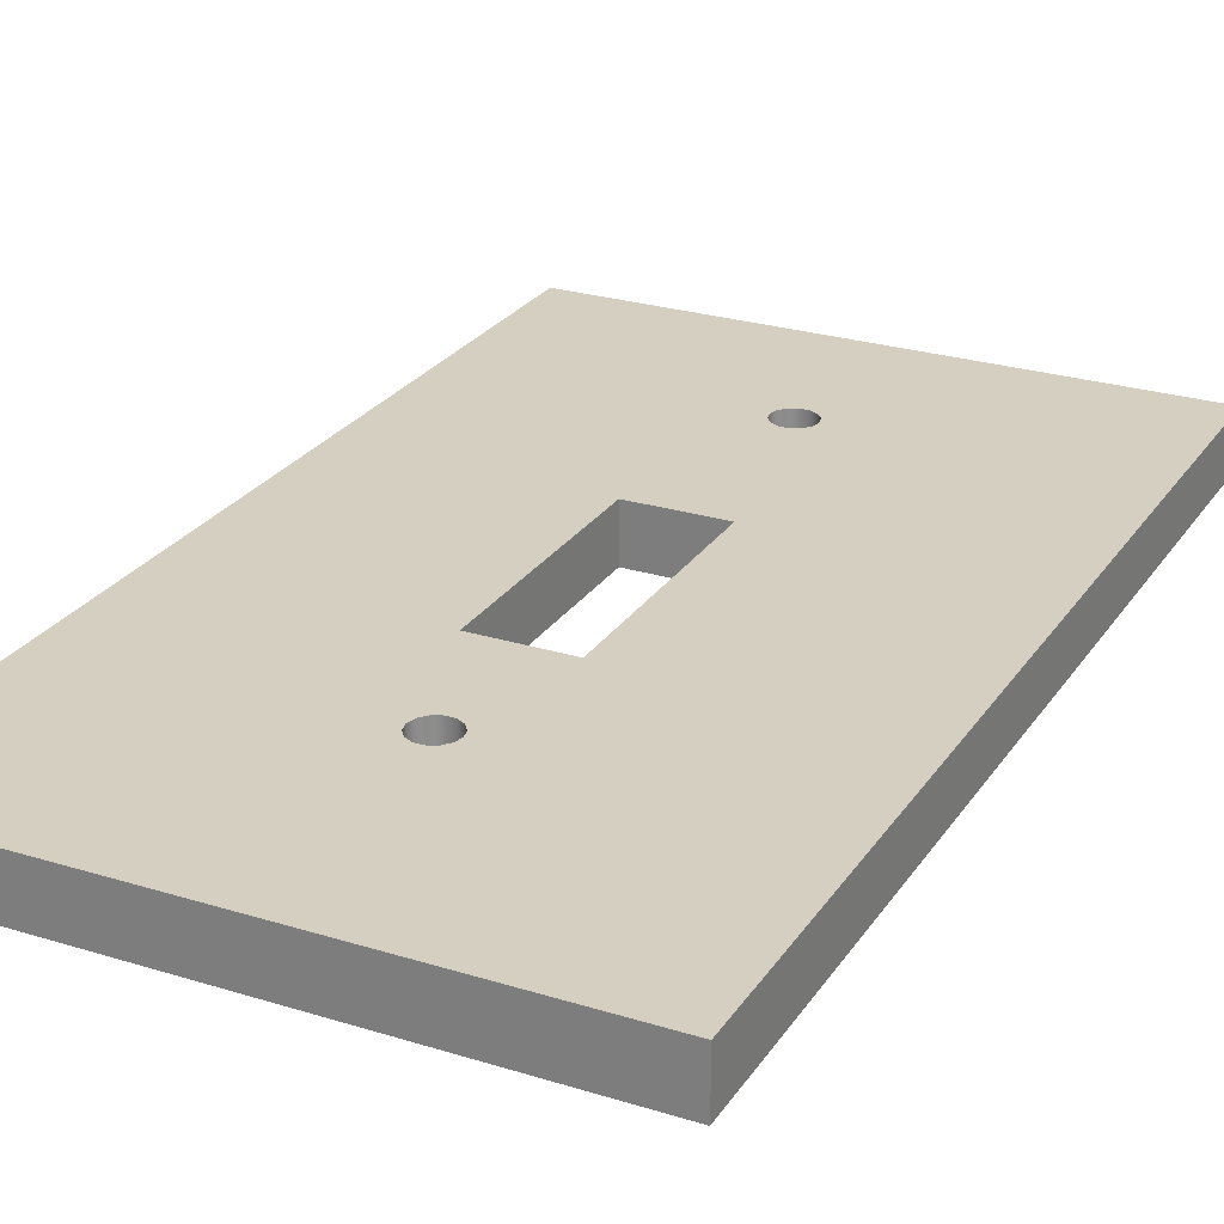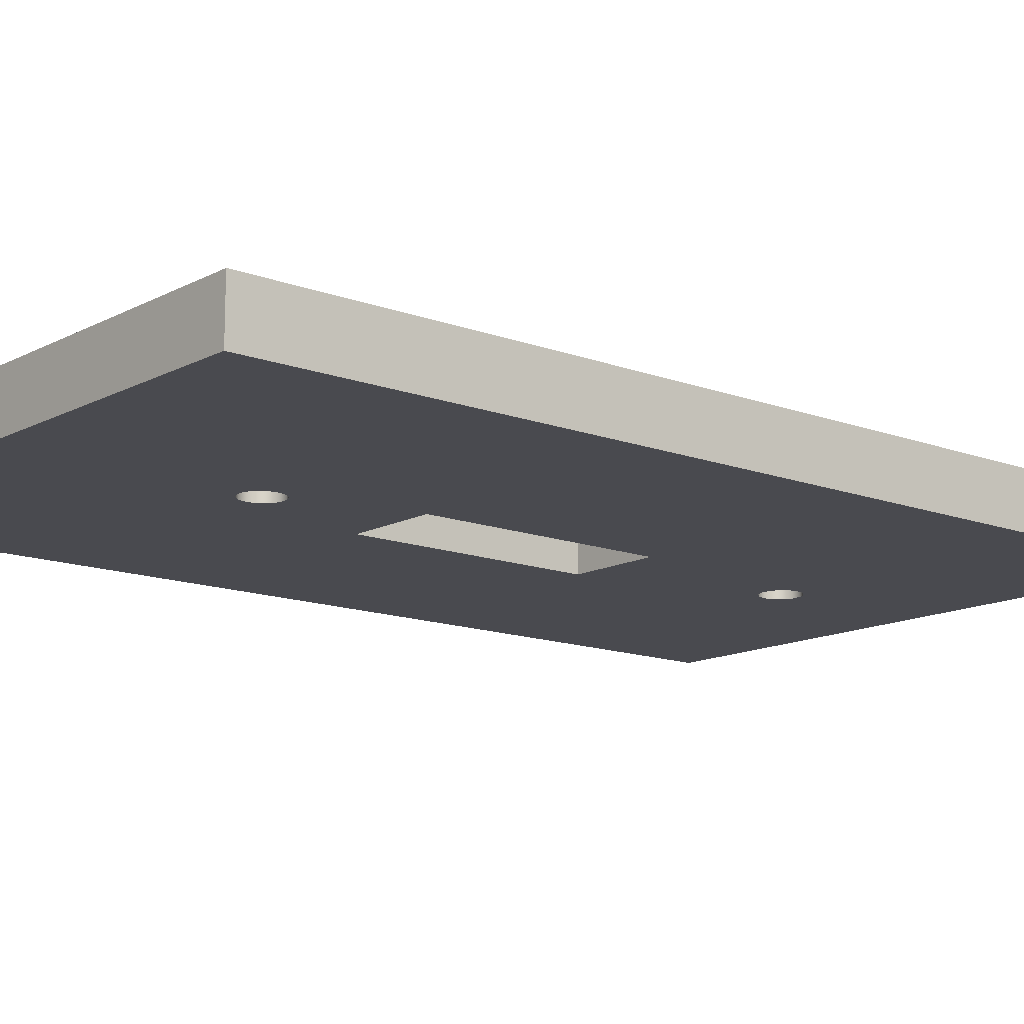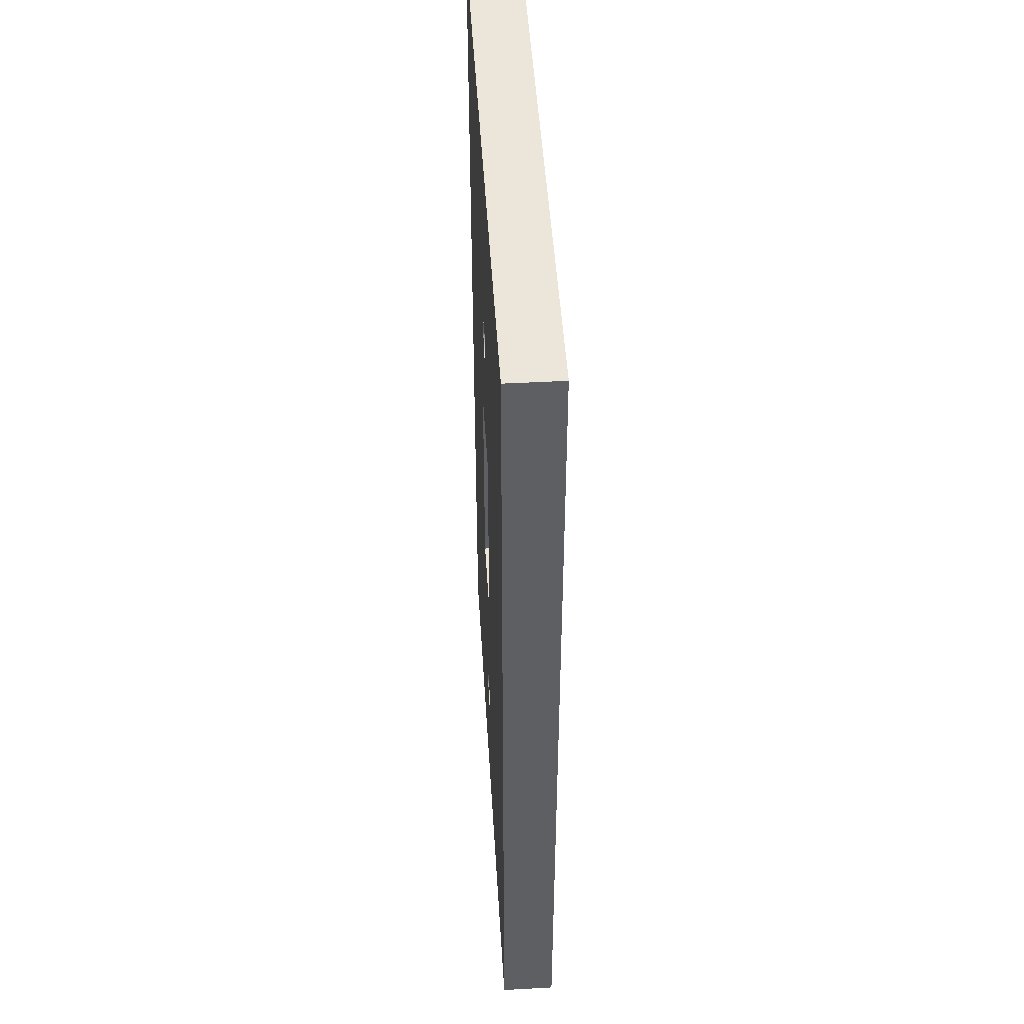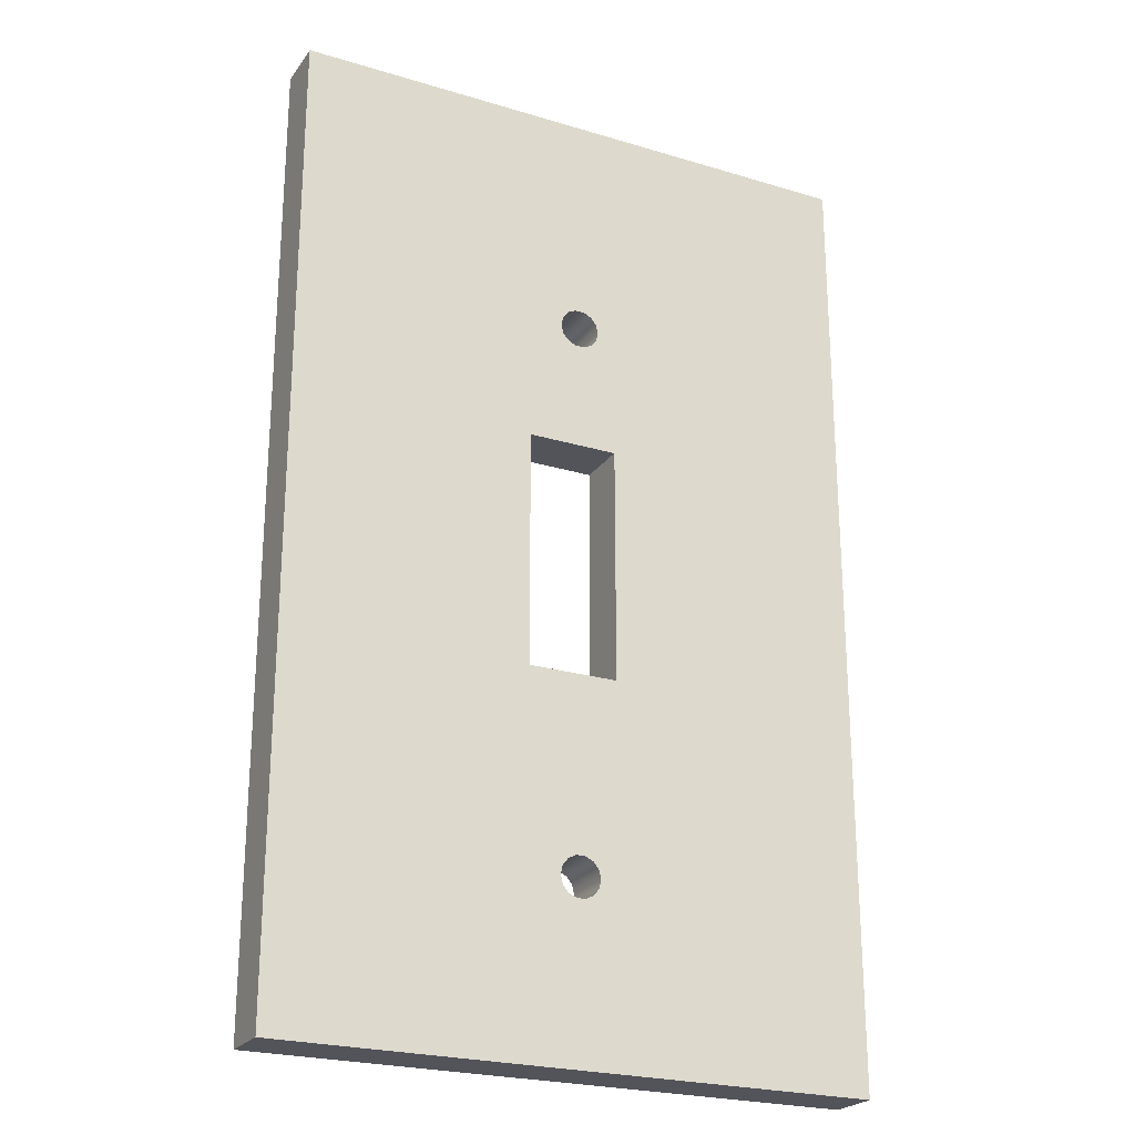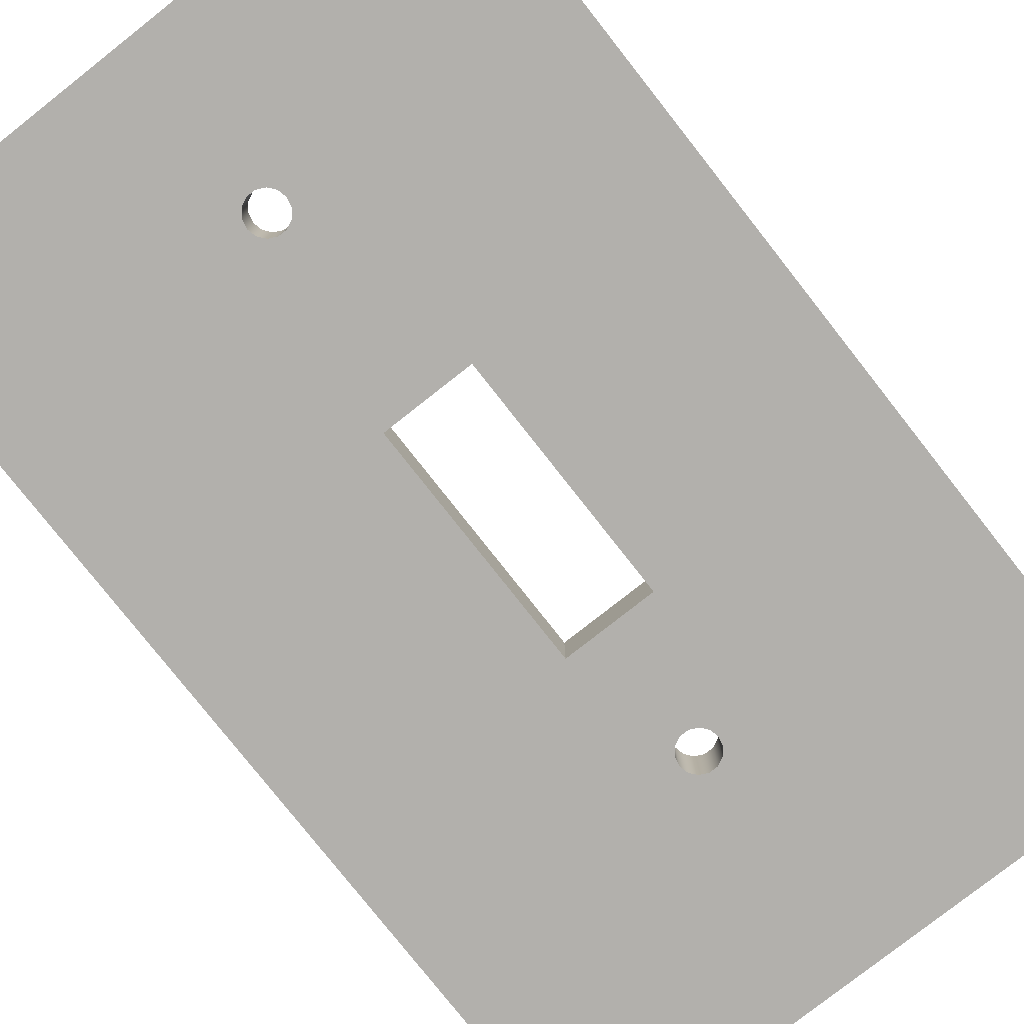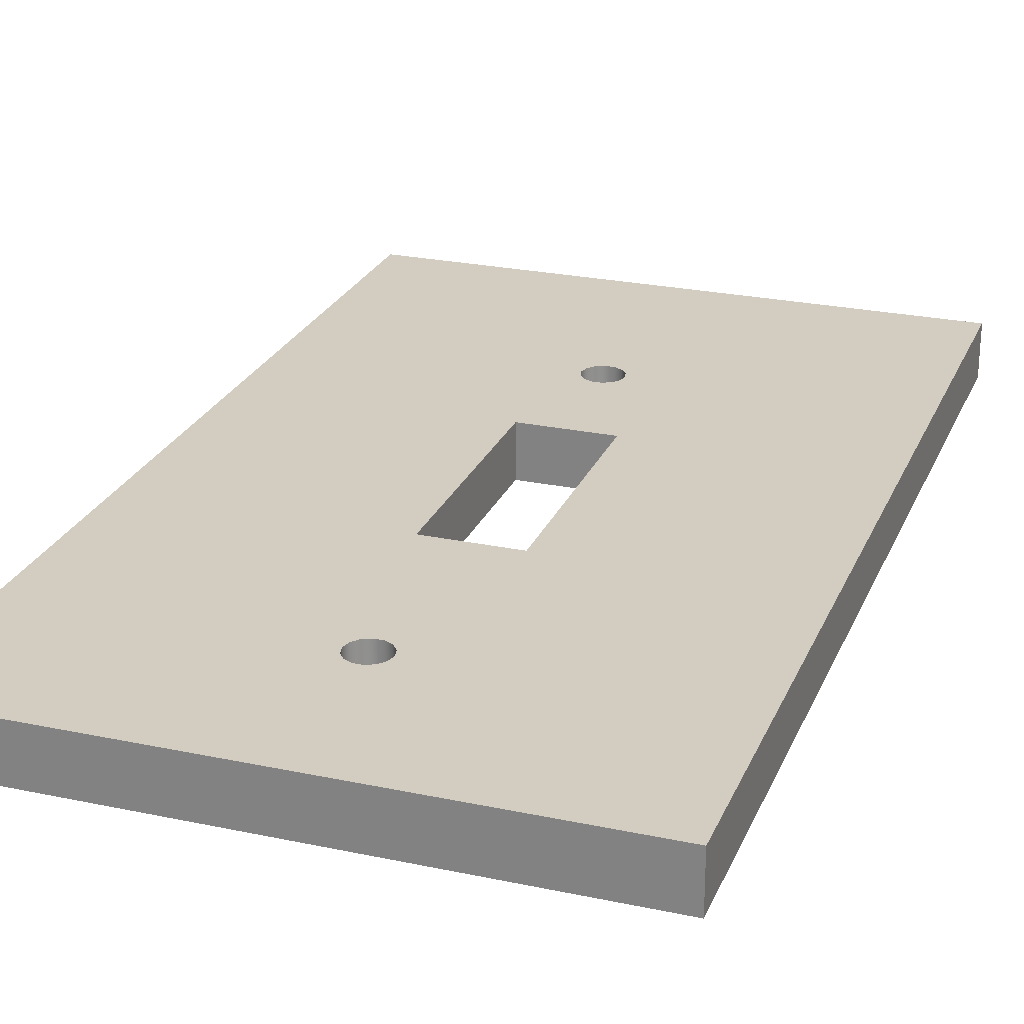
<metadata>
{"format":"obj","ext":"obj","renderer":"f3d","projection":"perspective","resolution":1024,"background":"white","views":[{"elev":25.9,"azim":-153.8,"up":"+Z"},{"elev":-13.5,"azim":-130.3,"up":"+Z"},{"elev":48.2,"azim":-93.5,"up":"+Y"},{"elev":-23.8,"azim":153.3,"up":"+Y"},{"elev":-78.7,"azim":38.2,"up":"+Z"},{"elev":24.8,"azim":19.1,"up":"+Z"}]}
</metadata>
<code>
v 3.048 -1.524 -0.635
v 3.048 1.27 -0.635
v 3.048 1.27 0
v 3.048 -1.524 0
v 4.115 -1.524 -0.635
v 3.048 -1.524 -0.635
v 3.048 -1.524 0
v 4.115 -1.524 0
v 4.115 1.27 -0.635
v 4.115 -1.524 -0.635
v 4.115 -1.524 0
v 4.115 1.27 0
v 3.048 1.27 -0.635
v 4.115 1.27 -0.635
v 4.115 1.27 0
v 3.048 1.27 0
v 3.254 -3.81 -0.635
v 3.277 -3.706 -0.635
v 3.344 -3.623 -0.635
v 3.439 -3.577 -0.635
v 3.546 -3.577 -0.635
v 3.641 -3.623 -0.635
v 3.708 -3.706 -0.635
v 3.731 -3.81 -0.635
v 3.708 -3.914 -0.635
v 3.641 -3.997 -0.635
v 3.546 -4.043 -0.635
v 3.439 -4.043 -0.635
v 3.344 -3.997 -0.635
v 3.277 -3.914 -0.635
v 3.254 -3.81 0
v 3.277 -3.914 0
v 3.344 -3.997 0
v 3.439 -4.043 0
v 3.546 -4.043 0
v 3.641 -3.997 0
v 3.708 -3.914 0
v 3.731 -3.81 0
v 3.708 -3.706 0
v 3.641 -3.623 0
v 3.546 -3.577 0
v 3.439 -3.577 0
v 3.344 -3.623 0
v 3.277 -3.706 0
v 3.254 -3.81 -0.635
v 3.254 -3.81 0
v 3.254 2.794 -0.635
v 3.277 2.898 -0.635
v 3.344 2.981 -0.635
v 3.439 3.027 -0.635
v 3.546 3.027 -0.635
v 3.641 2.981 -0.635
v 3.708 2.898 -0.635
v 3.731 2.794 -0.635
v 3.708 2.69 -0.635
v 3.641 2.607 -0.635
v 3.546 2.561 -0.635
v 3.439 2.561 -0.635
v 3.344 2.607 -0.635
v 3.277 2.69 -0.635
v 3.254 2.794 0
v 3.277 2.69 0
v 3.344 2.607 0
v 3.439 2.561 0
v 3.546 2.561 0
v 3.641 2.607 0
v 3.708 2.69 0
v 3.731 2.794 0
v 3.708 2.898 0
v 3.641 2.981 0
v 3.546 3.027 0
v 3.439 3.027 0
v 3.344 2.981 0
v 3.277 2.898 0
v 3.254 2.794 -0.635
v 3.254 2.794 0
v 0 -5.842 0
v 0 5.588 0
v 0 5.588 -0.635
v 0 -5.842 -0.635
v 6.985 -5.842 0
v 0 -5.842 0
v 0 -5.842 -0.635
v 6.985 -5.842 -0.635
v 6.985 5.588 0
v 6.985 -5.842 0
v 6.985 -5.842 -0.635
v 6.985 5.588 -0.635
v 0 5.588 0
v 6.985 5.588 0
v 6.985 5.588 -0.635
v 0 5.588 -0.635
v 4.115 1.27 0
v 4.115 -1.524 0
v 3.048 -1.524 0
v 3.048 1.27 0
v 3.254 2.794 0
v 3.277 2.898 0
v 3.344 2.981 0
v 3.439 3.027 0
v 3.546 3.027 0
v 3.641 2.981 0
v 3.708 2.898 0
v 3.731 2.794 0
v 3.708 2.69 0
v 3.641 2.607 0
v 3.546 2.561 0
v 3.439 2.561 0
v 3.344 2.607 0
v 3.277 2.69 0
v 3.254 -3.81 0
v 3.277 -3.706 0
v 3.344 -3.623 0
v 3.439 -3.577 0
v 3.546 -3.577 0
v 3.641 -3.623 0
v 3.708 -3.706 0
v 3.731 -3.81 0
v 3.708 -3.914 0
v 3.641 -3.997 0
v 3.546 -4.043 0
v 3.439 -4.043 0
v 3.344 -3.997 0
v 3.277 -3.914 0
v 6.985 5.588 0
v 0 5.588 0
v 0 -5.842 0
v 6.985 -5.842 0
v 4.115 -1.524 -0.635
v 4.115 1.27 -0.635
v 3.048 1.27 -0.635
v 3.048 -1.524 -0.635
v 3.254 2.794 -0.635
v 3.277 2.69 -0.635
v 3.344 2.607 -0.635
v 3.439 2.561 -0.635
v 3.546 2.561 -0.635
v 3.641 2.607 -0.635
v 3.708 2.69 -0.635
v 3.731 2.794 -0.635
v 3.708 2.898 -0.635
v 3.641 2.981 -0.635
v 3.546 3.027 -0.635
v 3.439 3.027 -0.635
v 3.344 2.981 -0.635
v 3.277 2.898 -0.635
v 3.254 -3.81 -0.635
v 3.277 -3.914 -0.635
v 3.344 -3.997 -0.635
v 3.439 -4.043 -0.635
v 3.546 -4.043 -0.635
v 3.641 -3.997 -0.635
v 3.708 -3.914 -0.635
v 3.731 -3.81 -0.635
v 3.708 -3.706 -0.635
v 3.641 -3.623 -0.635
v 3.546 -3.577 -0.635
v 3.439 -3.577 -0.635
v 3.344 -3.623 -0.635
v 3.277 -3.706 -0.635
v 0 5.588 -0.635
v 6.985 5.588 -0.635
v 6.985 -5.842 -0.635
v 0 -5.842 -0.635
g f3c992d0-e304-11ea-915a-54bf646e7e1f
f 1 2 4
f 4 2 3
g f3c9e100-e304-11ea-86f4-54bf646e7e1f
f 5 6 8
f 8 6 7
g f3ca2f1c-e304-11ea-bb1c-54bf646e7e1f
f 9 10 12
f 12 10 11
g f3ca5630-e304-11ea-964e-54bf646e7e1f
f 13 14 16
f 16 14 15
g f39cbae2-e304-11ea-b8a5-54bf646e7e1f
f 18 44 17
f 17 44 46
f 45 31 30
f 30 31 32
f 30 32 29
f 29 32 33
f 29 33 28
f 28 33 34
f 28 34 27
f 27 34 35
f 27 35 26
f 26 35 36
f 26 36 25
f 25 36 37
f 25 37 24
f 24 37 38
f 24 38 23
f 23 38 39
f 23 39 22
f 22 39 40
f 22 40 21
f 21 40 41
f 21 41 20
f 20 41 42
f 20 42 19
f 19 42 43
f 19 43 18
f 18 43 44
g f39ce1ec-e304-11ea-bc1f-54bf646e7e1f
f 48 74 47
f 47 74 76
f 75 61 60
f 60 61 62
f 60 62 59
f 59 62 63
f 59 63 58
f 58 63 64
f 58 64 57
f 57 64 65
f 57 65 56
f 56 65 66
f 56 66 55
f 55 66 67
f 55 67 54
f 54 67 68
f 54 68 53
f 53 68 69
f 53 69 52
f 52 69 70
f 52 70 51
f 51 70 71
f 51 71 50
f 50 71 72
f 50 72 49
f 49 72 73
f 49 73 48
f 48 73 74
g f39d08f6-e304-11ea-ad08-54bf646e7e1f
f 77 78 80
f 80 78 79
g f39d3002-e304-11ea-aced-54bf646e7e1f
f 81 82 84
f 84 82 83
g f39d570a-e304-11ea-98f2-54bf646e7e1f
f 85 86 88
f 88 86 87
g f39d7e24-e304-11ea-a1cf-54bf646e7e1f
f 89 90 92
f 92 90 91
g f39dcc34-e304-11ea-8842-54bf646e7e1f
f 94 125 93
f 93 125 104
f 93 104 105
f 95 115 94
f 94 115 116
f 94 116 117
f 96 126 95
f 95 126 127
f 95 127 111
f 111 127 124
f 124 127 123
f 123 127 122
f 122 127 128
f 122 128 121
f 121 128 120
f 120 128 119
f 119 128 118
f 118 128 94
f 118 94 117
f 93 107 96
f 96 107 108
f 96 108 109
f 98 126 97
f 97 126 96
f 97 96 110
f 110 96 109
f 98 99 126
f 126 99 100
f 126 100 101
f 126 101 125
f 125 101 102
f 125 102 103
f 103 104 125
f 105 106 93
f 93 106 107
f 111 112 95
f 95 112 113
f 95 113 114
f 114 115 95
f 128 125 94
g f39df34a-e304-11ea-b78a-54bf646e7e1f
f 130 162 129
f 129 162 163
f 129 163 154
f 154 163 153
f 153 163 152
f 152 163 151
f 151 163 164
f 151 164 150
f 150 164 149
f 149 164 148
f 148 164 147
f 147 164 132
f 147 132 160
f 160 132 159
f 159 132 158
f 158 132 157
f 157 132 129
f 157 129 156
f 156 129 155
f 155 129 154
f 131 137 130
f 130 137 138
f 130 138 139
f 132 161 131
f 131 161 133
f 131 133 134
f 134 135 131
f 131 135 136
f 131 136 137
f 139 140 130
f 130 140 162
f 140 141 162
f 162 141 142
f 162 142 143
f 143 144 162
f 162 144 161
f 161 144 145
f 161 145 146
f 146 133 161
f 164 161 132

</code>
